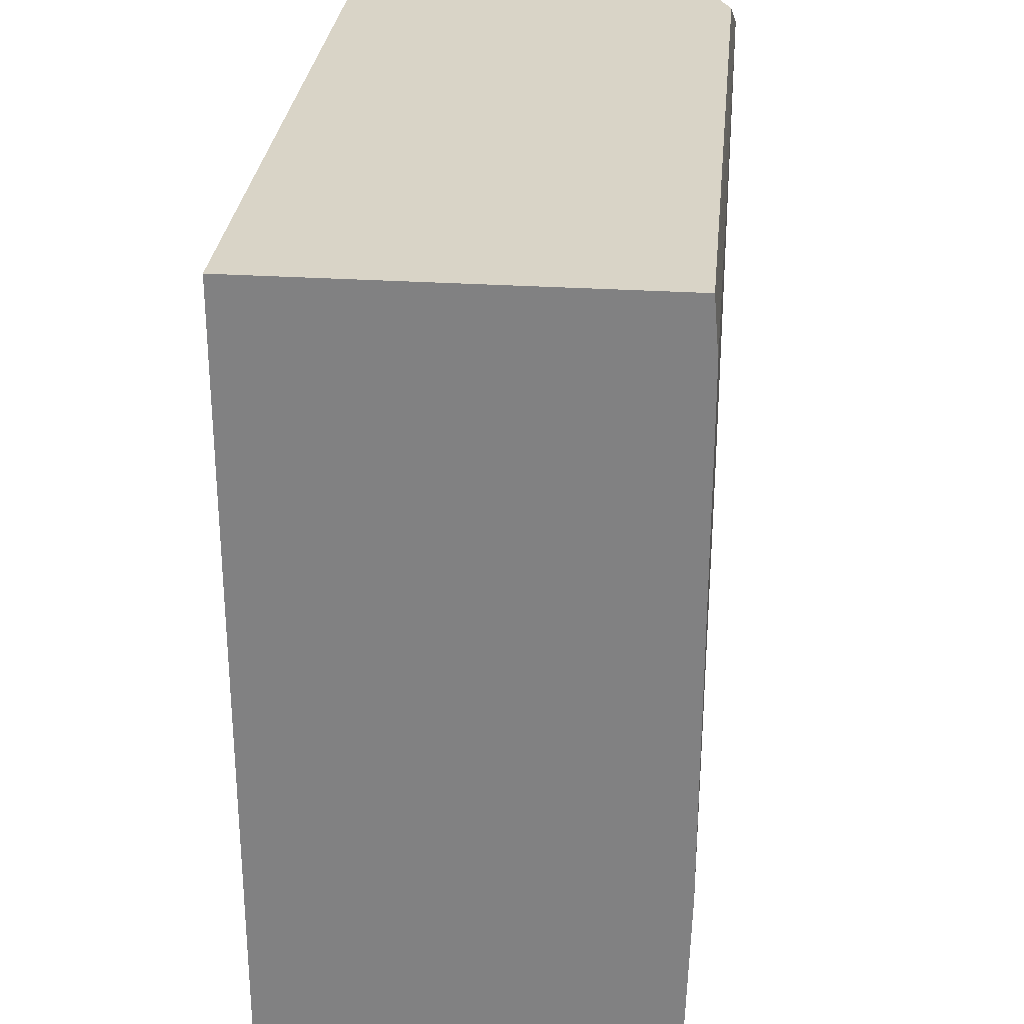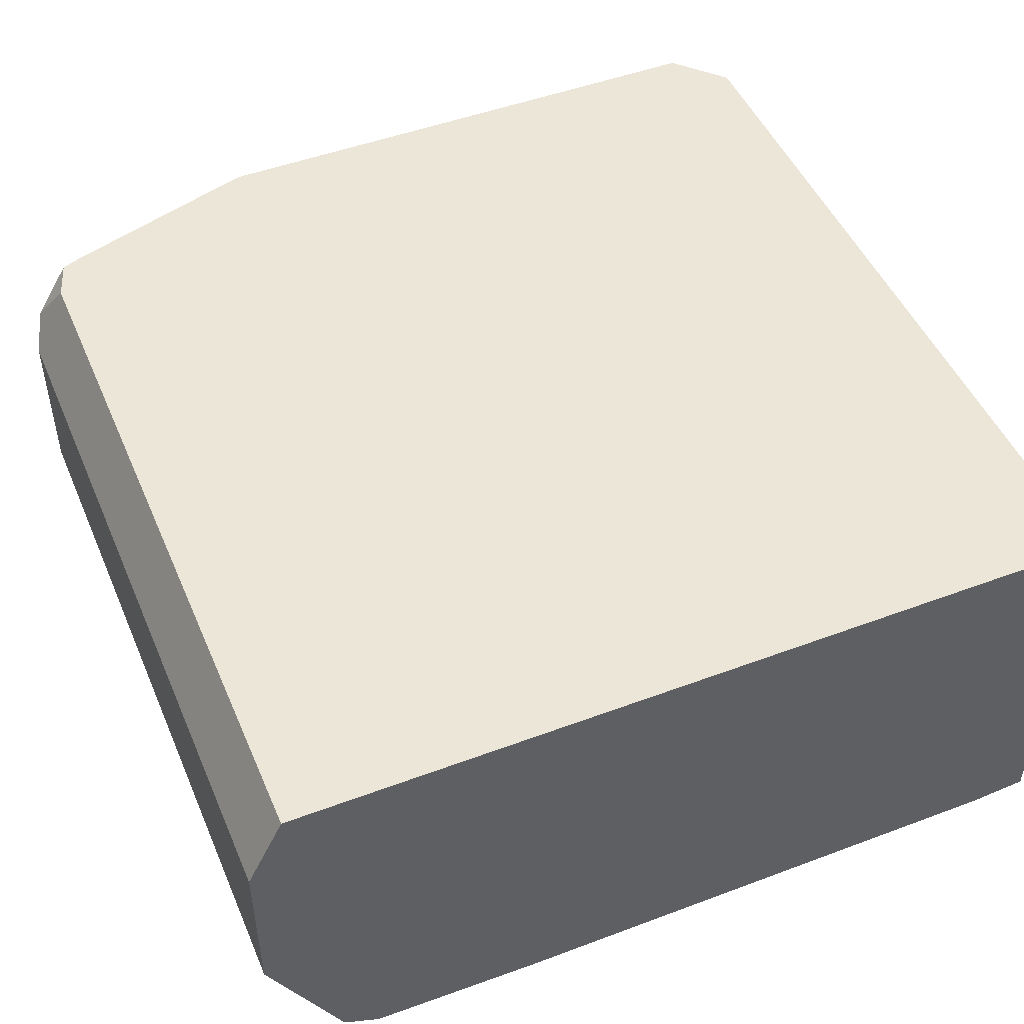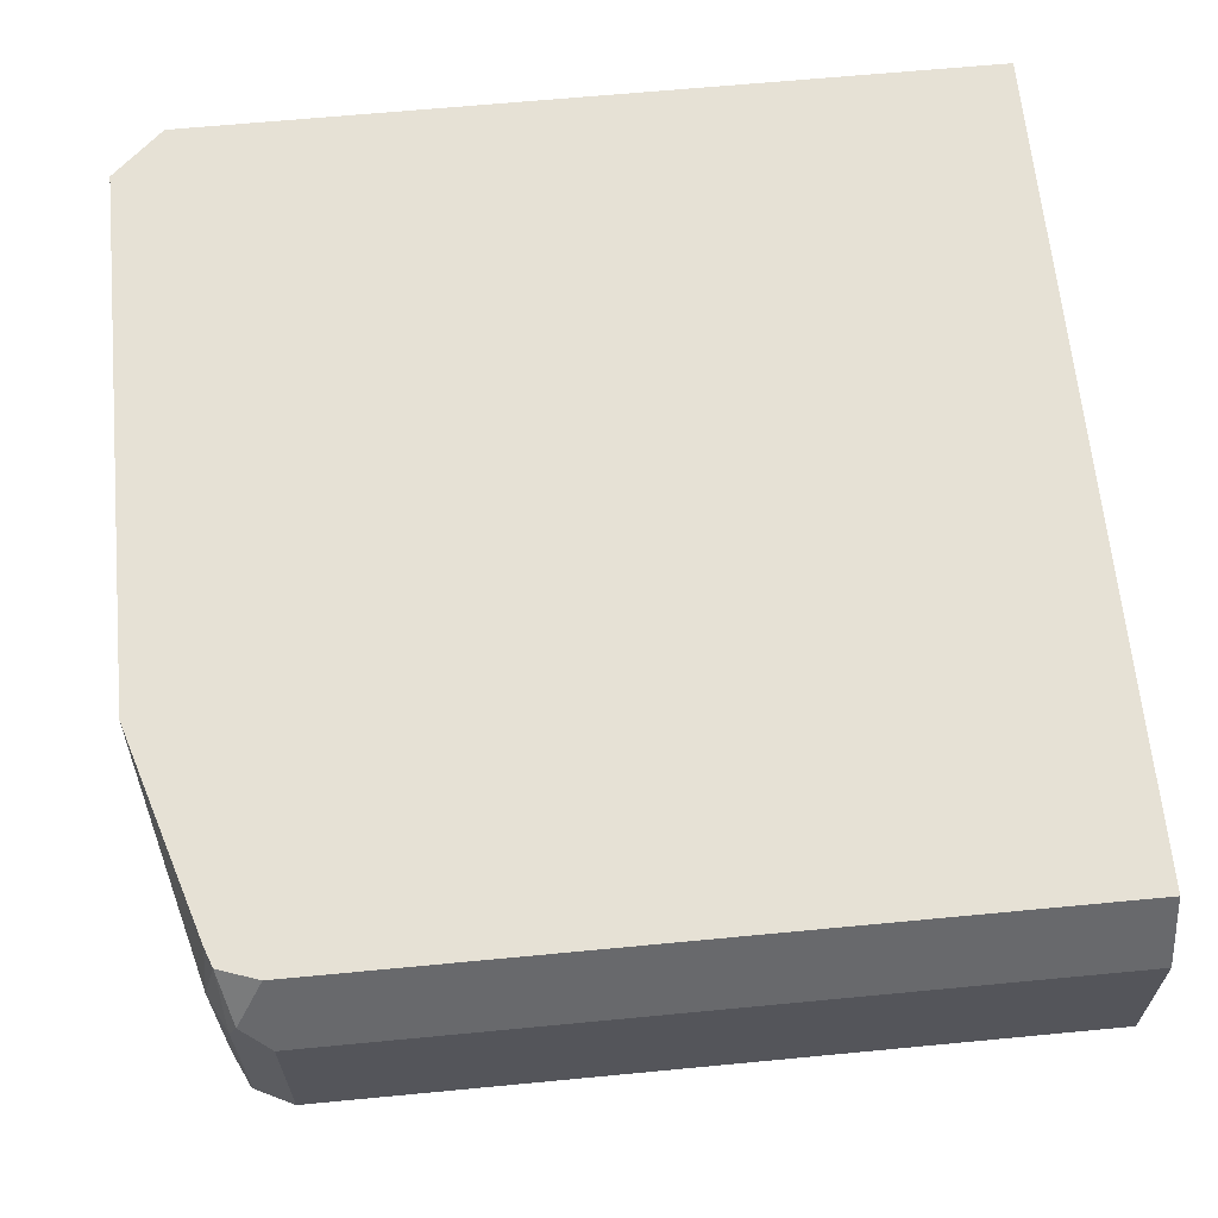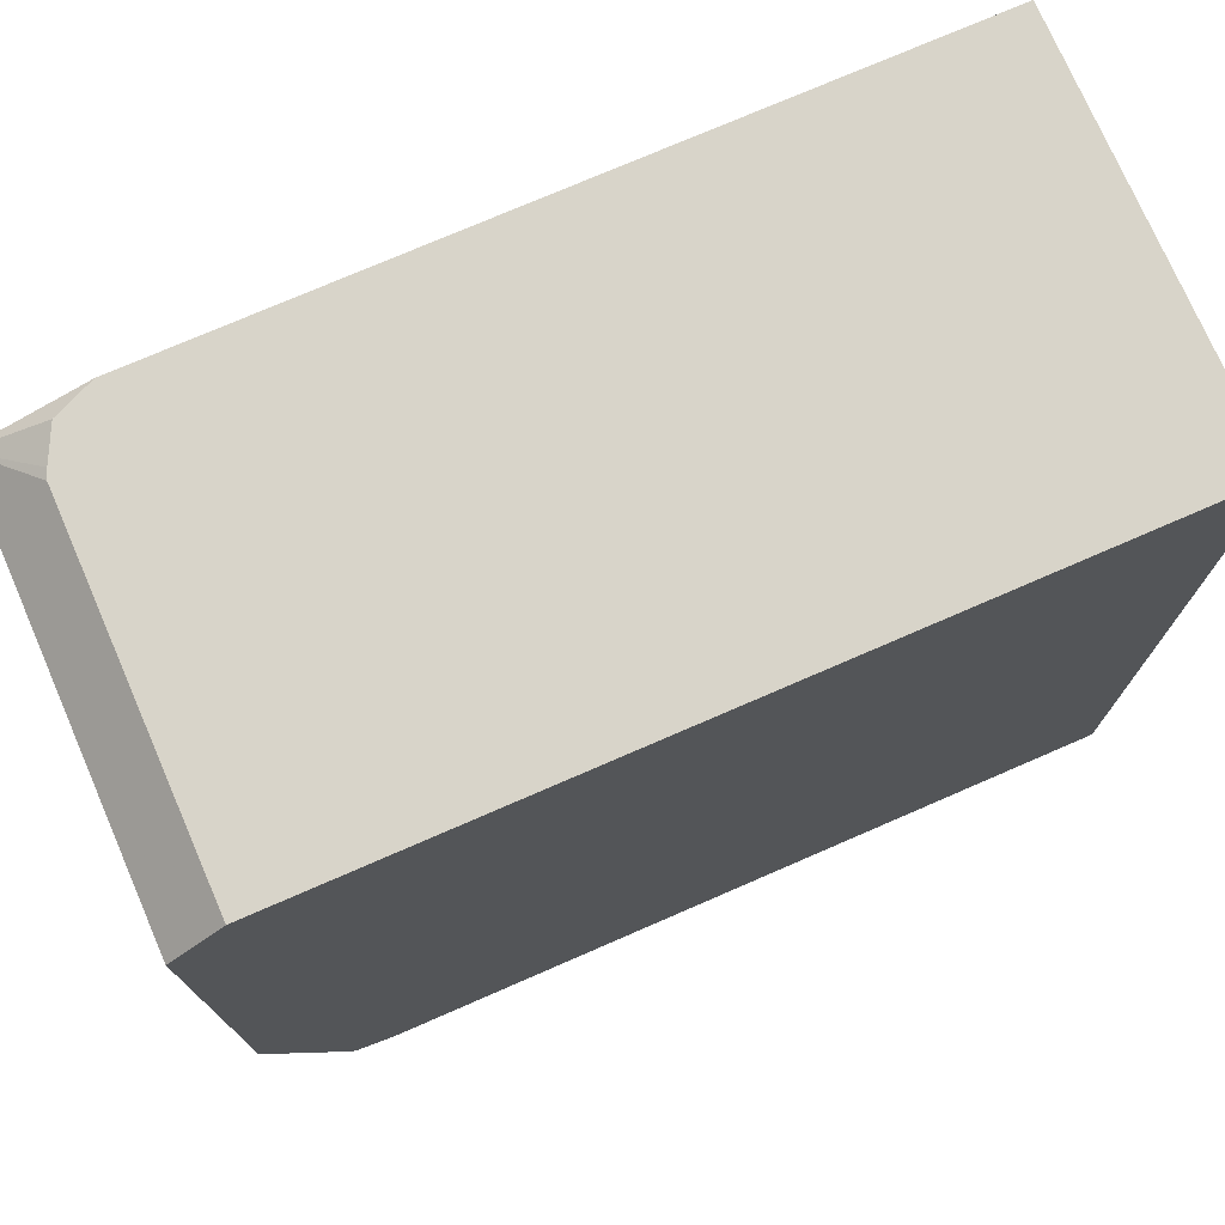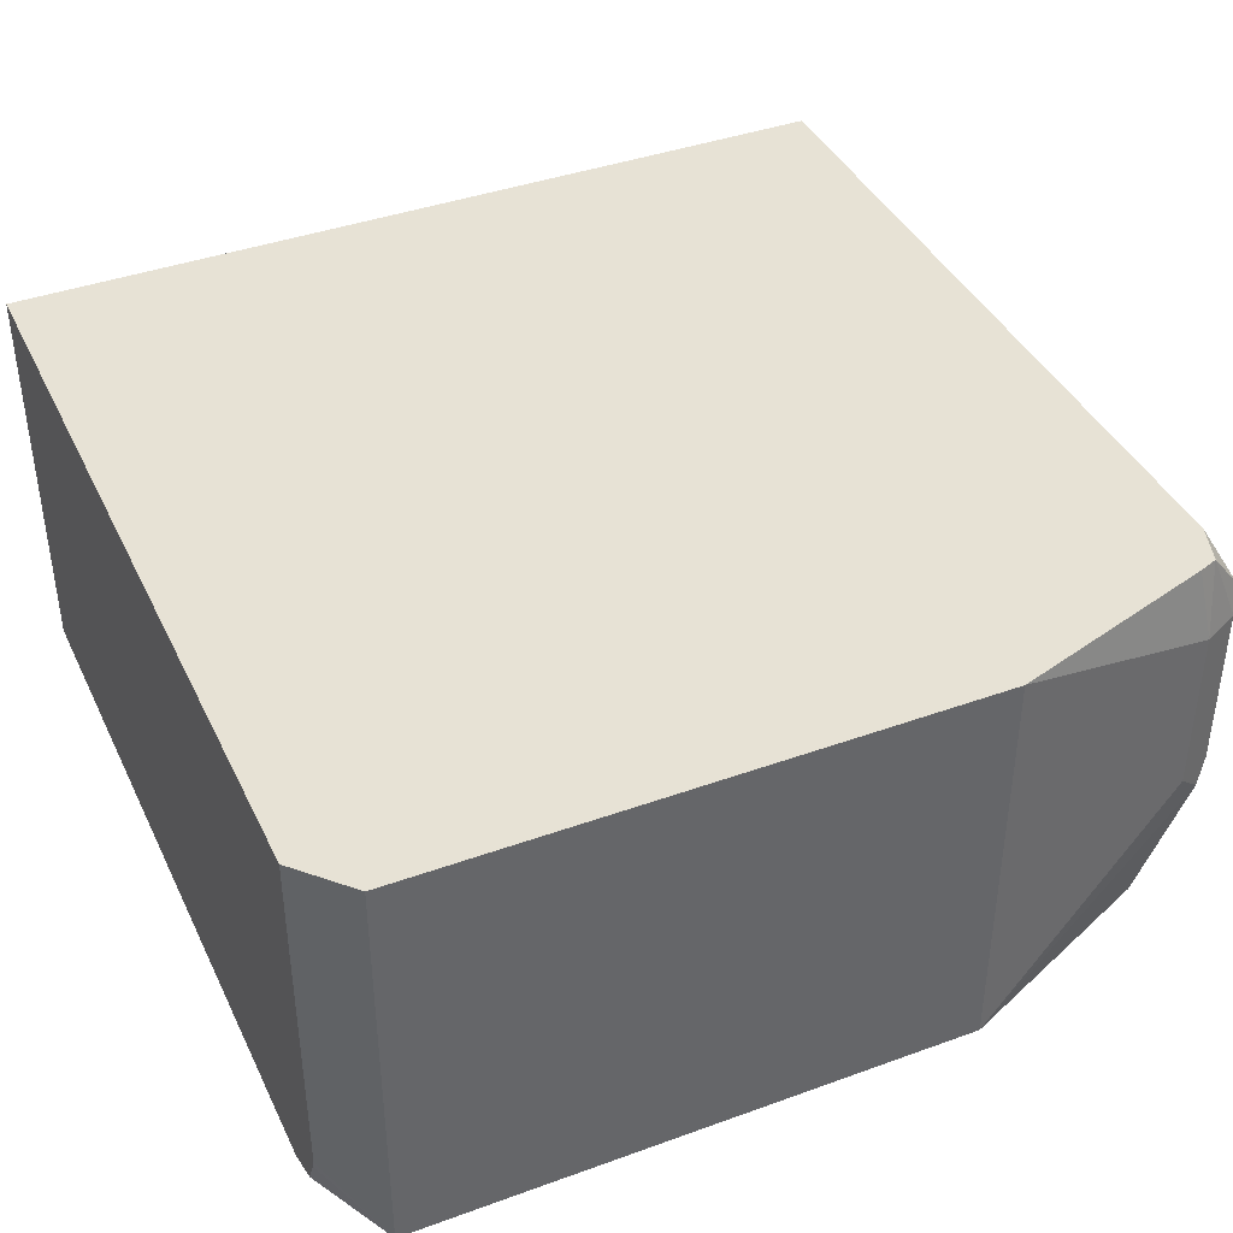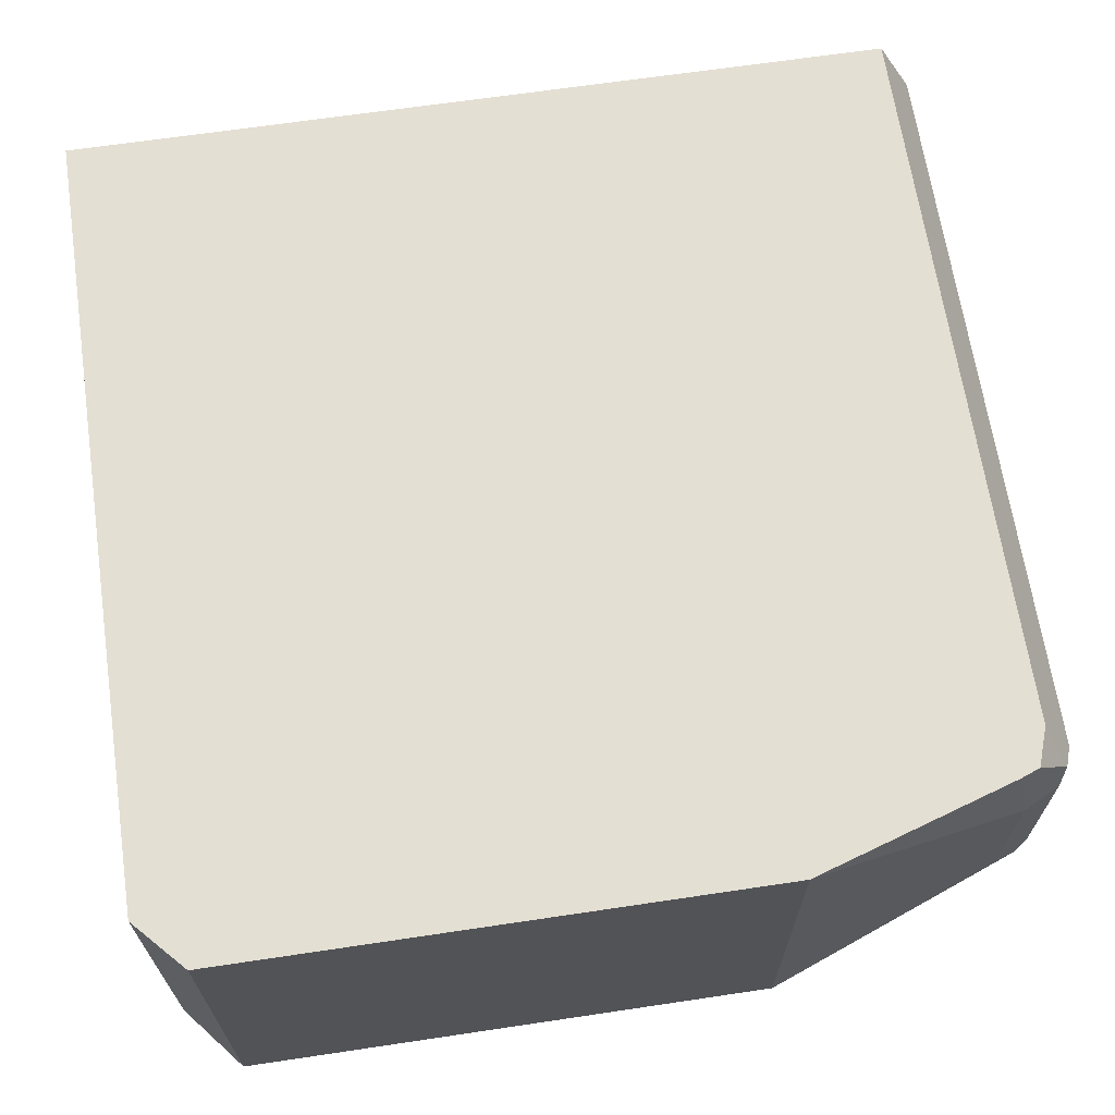
<metadata>
{"format":"obj","ext":"obj","renderer":"f3d","projection":"perspective","resolution":1024,"background":"white","views":[{"elev":28.7,"azim":95.5,"up":"+Y"},{"elev":48.6,"azim":67.3,"up":"+Z"},{"elev":64.2,"azim":-5.5,"up":"+Z"},{"elev":75.0,"azim":-23.5,"up":"+Y"},{"elev":40.3,"azim":-114.0,"up":"+Z"},{"elev":66.6,"azim":-98.5,"up":"+Z"}]}
</metadata>
<code>
v -0.7546 0.1195 -0.05423
v -0.4578 0.1195 -0.05423
v -0.4578 0.1195 -0.2036
v -0.4578 0.09814 -0.2054
v -0.7737 0.1018 -0.2054
v -0.7737 -0.1018 -0.2054
v -0.4578 -0.09813 -0.2054
v -0.4579 -0.1629 -0.2036
v -0.4579 -0.1764 -0.1968
v -0.4579 -0.2036 -0.1425
v -0.4579 -0.2036 -0.08144
v -0.7329 -0.2036 -0.08144
v -0.4579 -0.19 -0.05423
v -0.7473 -0.1849 -0.05423
v -0.7329 -0.19 -0.05423
v -0.7431 -0.1985 -0.07127
v -0.7465 -0.1968 -0.08144
v -0.7533 -0.1832 -0.08144
v -0.7482 -0.1934 -0.1527
v -0.7533 -0.1832 -0.1425
v -0.7737 -0.1018 -0.05423
v -0.7499 -0.1781 -0.05423
v -0.7737 0.1018 -0.05423
v -0.7546 0.1195 -0.1819
v -0.7533 0.1195 -0.1854
v -0.7473 0.1195 -0.1974
v -0.7329 0.1195 -0.2036
v -0.7737 0.008362 -0.1671
v -0.7482 -0.1731 -0.1934
v -0.7397 -0.1764 -0.1968
v -0.7329 -0.1629 -0.2036
v -0.7329 -0.2036 -0.1425
v -0.7397 -0.1968 -0.1561
v -0.7465 -0.1968 -0.1425
f 25 5 24
f 29 19 6
f 20 6 19
f 20 21 6
f 21 28 6
f 21 5 28
f 27 5 26
f 27 26 3
f 24 1 26
f 25 24 26
f 25 26 5
f 29 30 19
f 27 3 5
f 26 1 3
f 33 19 30
f 31 30 6
f 31 8 30
f 31 6 8
f 9 30 8
f 32 30 9
f 33 30 32
f 33 32 19
f 34 19 32
f 34 17 19
f 34 32 17
f 17 32 12
f 12 32 10
f 32 9 10
f 24 5 1
f 29 6 30
f 23 1 5
f 7 4 2
f 23 21 1
f 28 5 6
f 2 3 1
f 4 3 2
f 4 5 3
f 4 6 5
f 7 6 4
f 7 8 6
f 7 9 8
f 7 10 9
f 11 10 7
f 11 12 10
f 11 13 12
f 11 2 13
f 11 7 2
f 13 2 14
f 15 13 14
f 15 12 13
f 16 12 15
f 16 17 12
f 16 14 17
f 16 15 14
f 18 17 14
f 18 19 17
f 18 20 19
f 18 21 20
f 22 21 18
f 22 14 21
f 22 18 14
f 21 14 1
f 23 5 21
f 14 2 1

</code>
